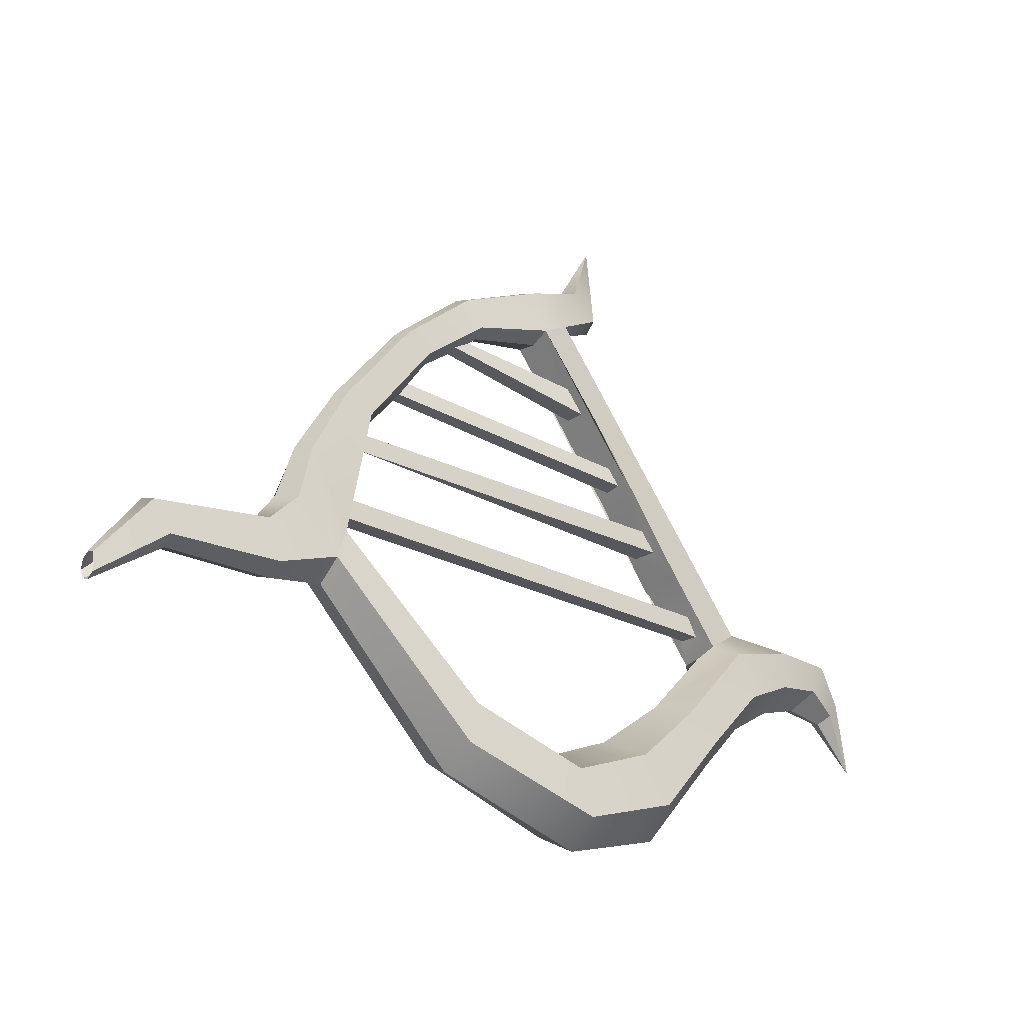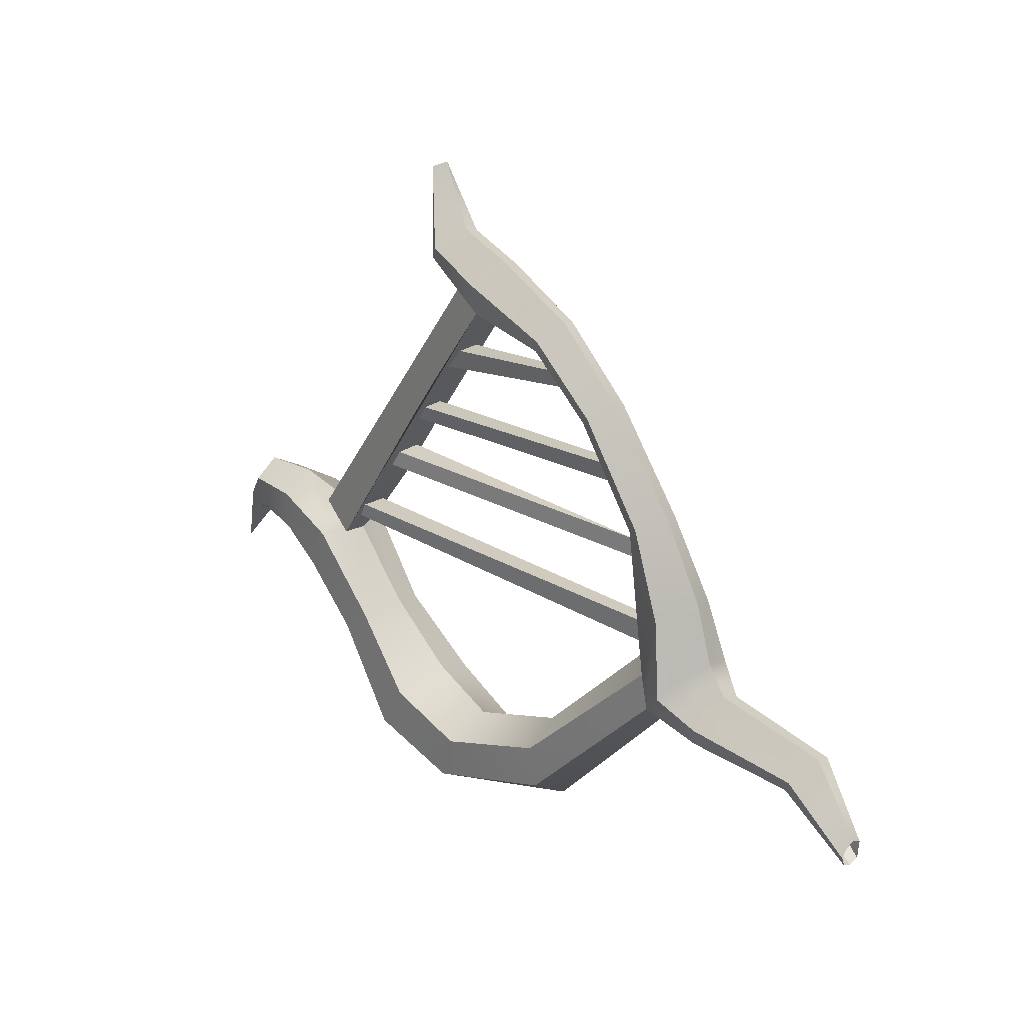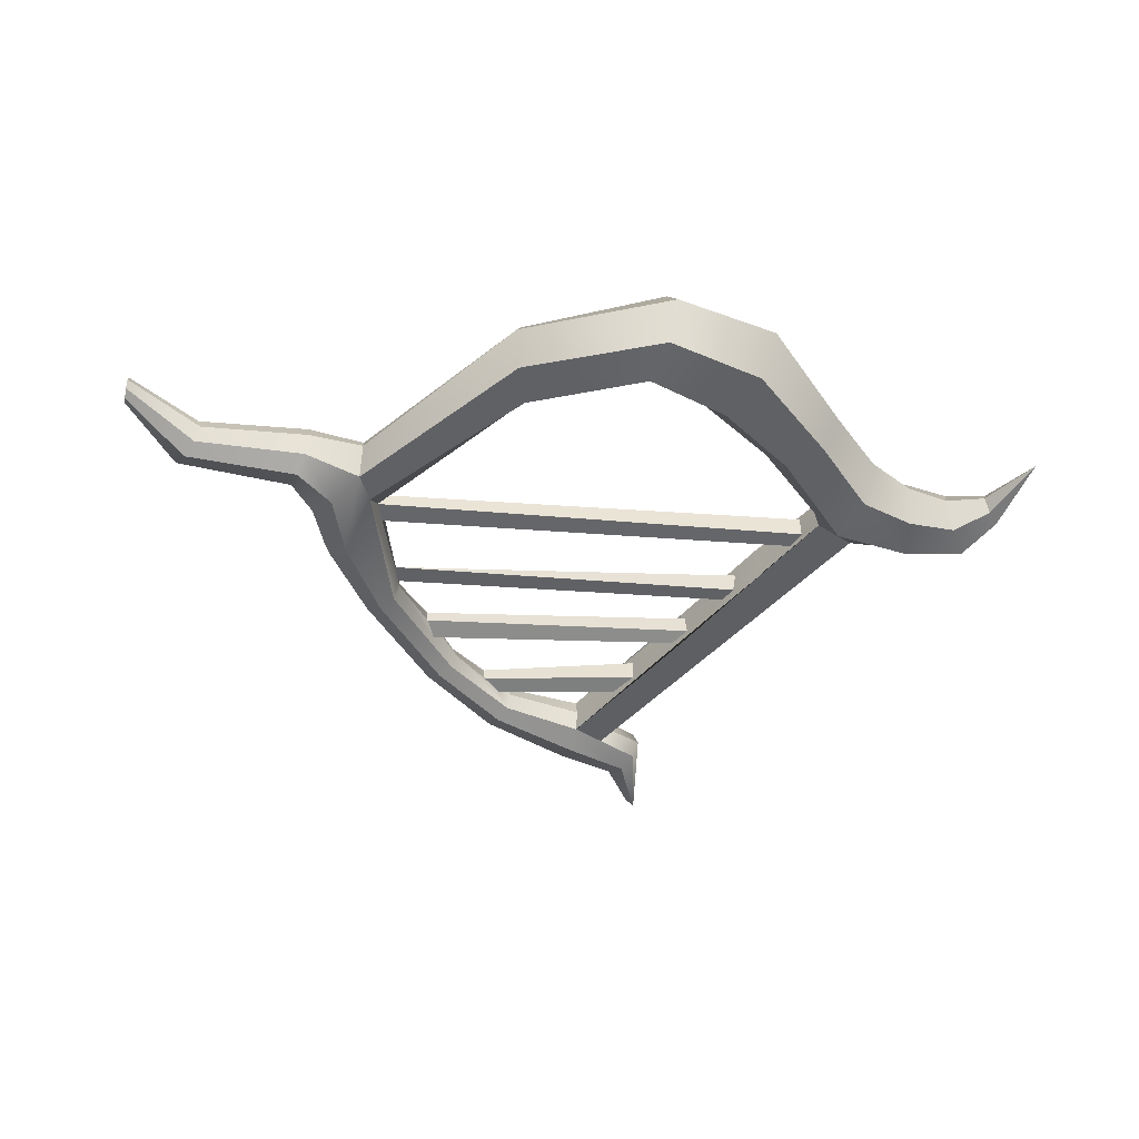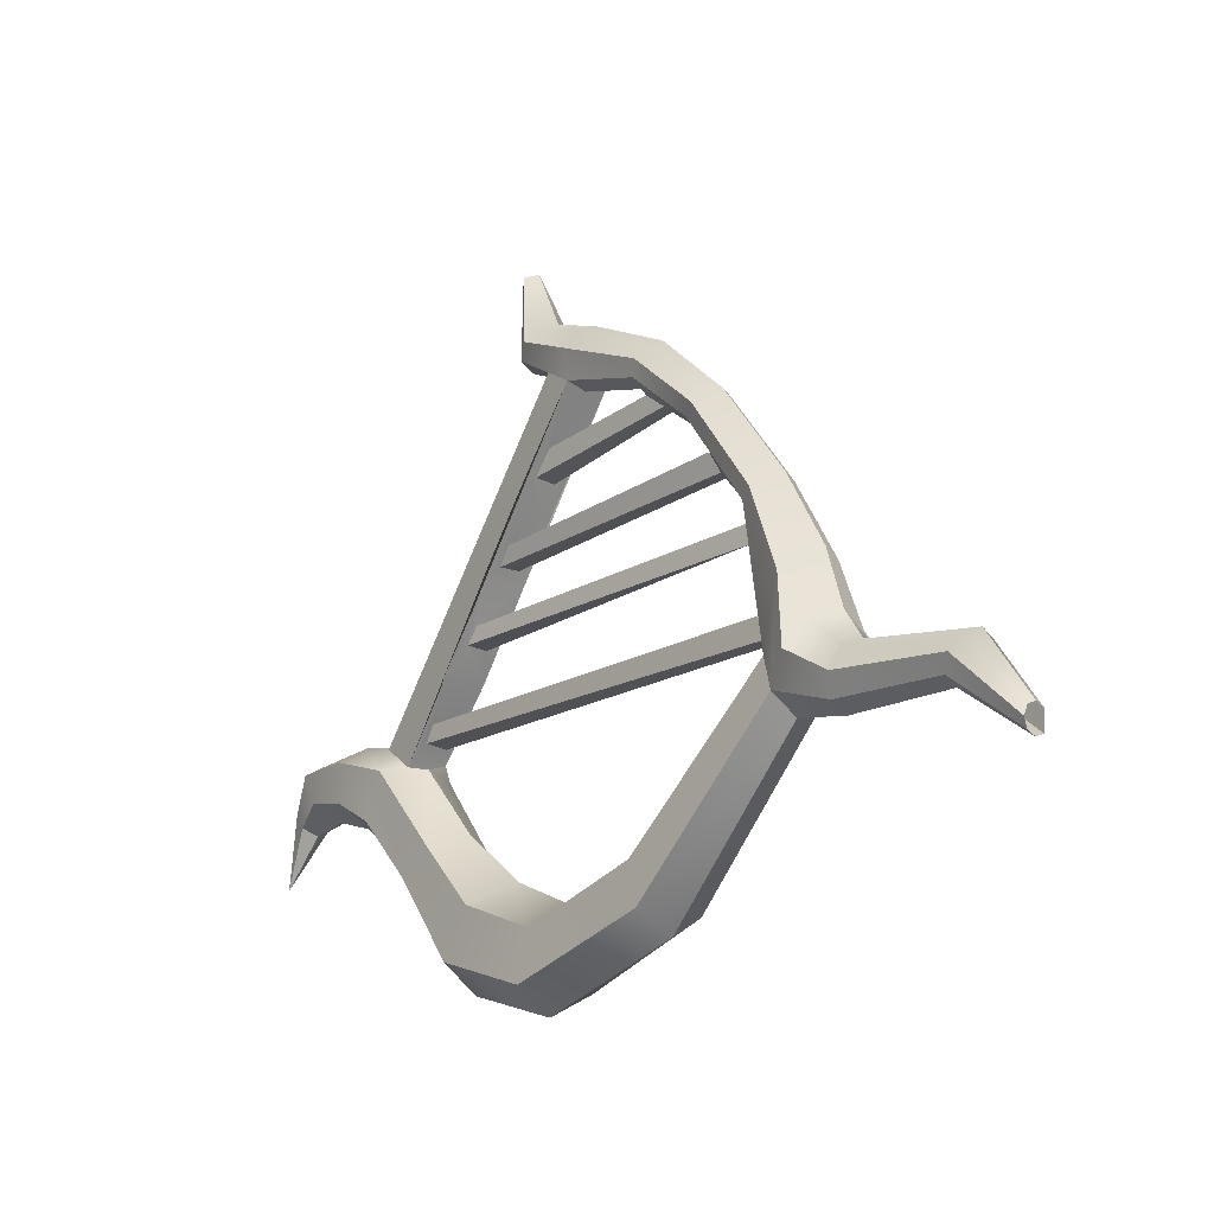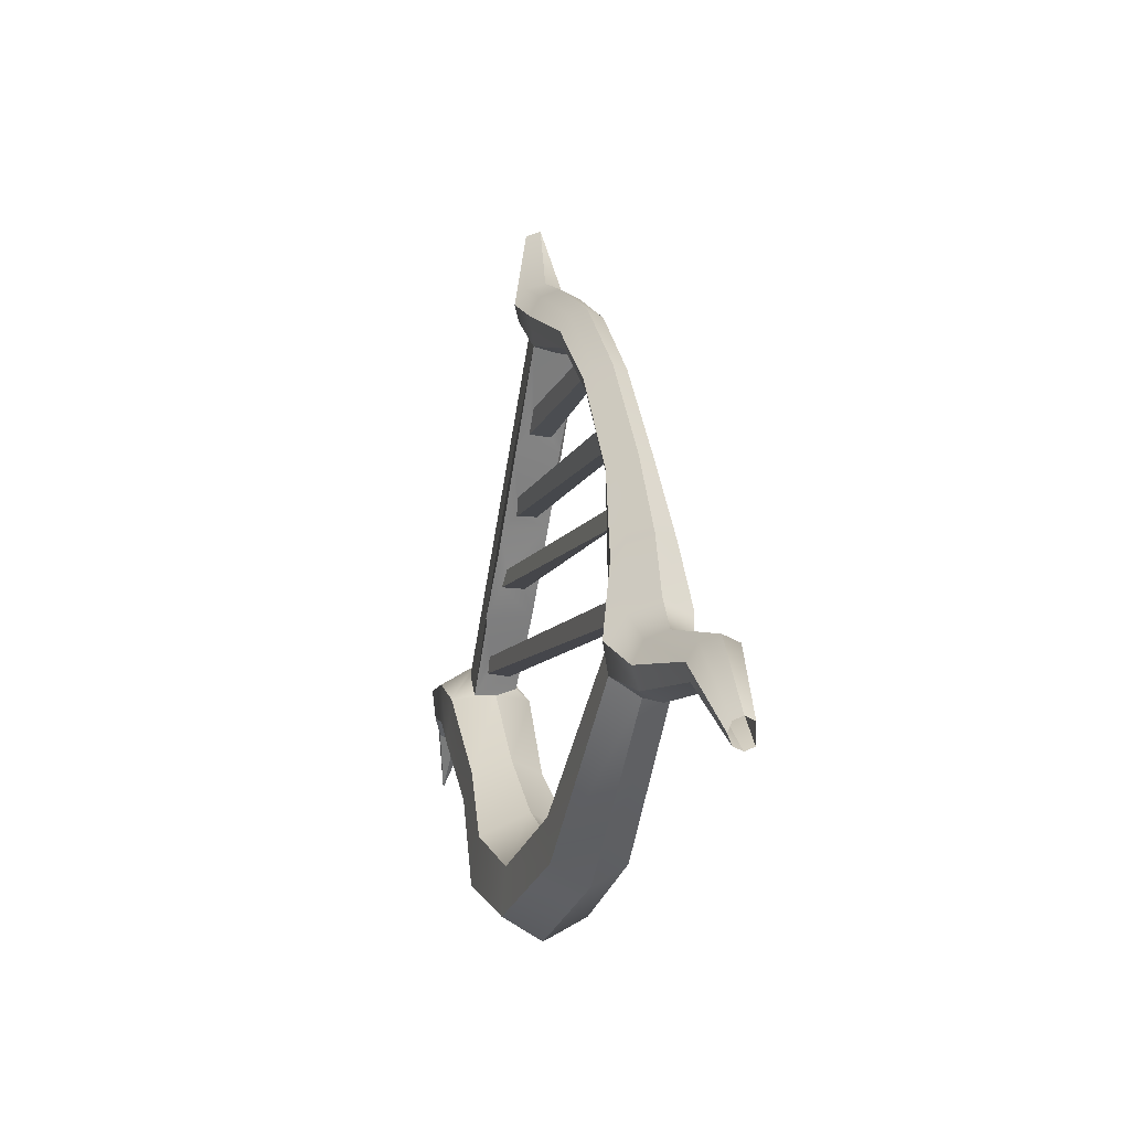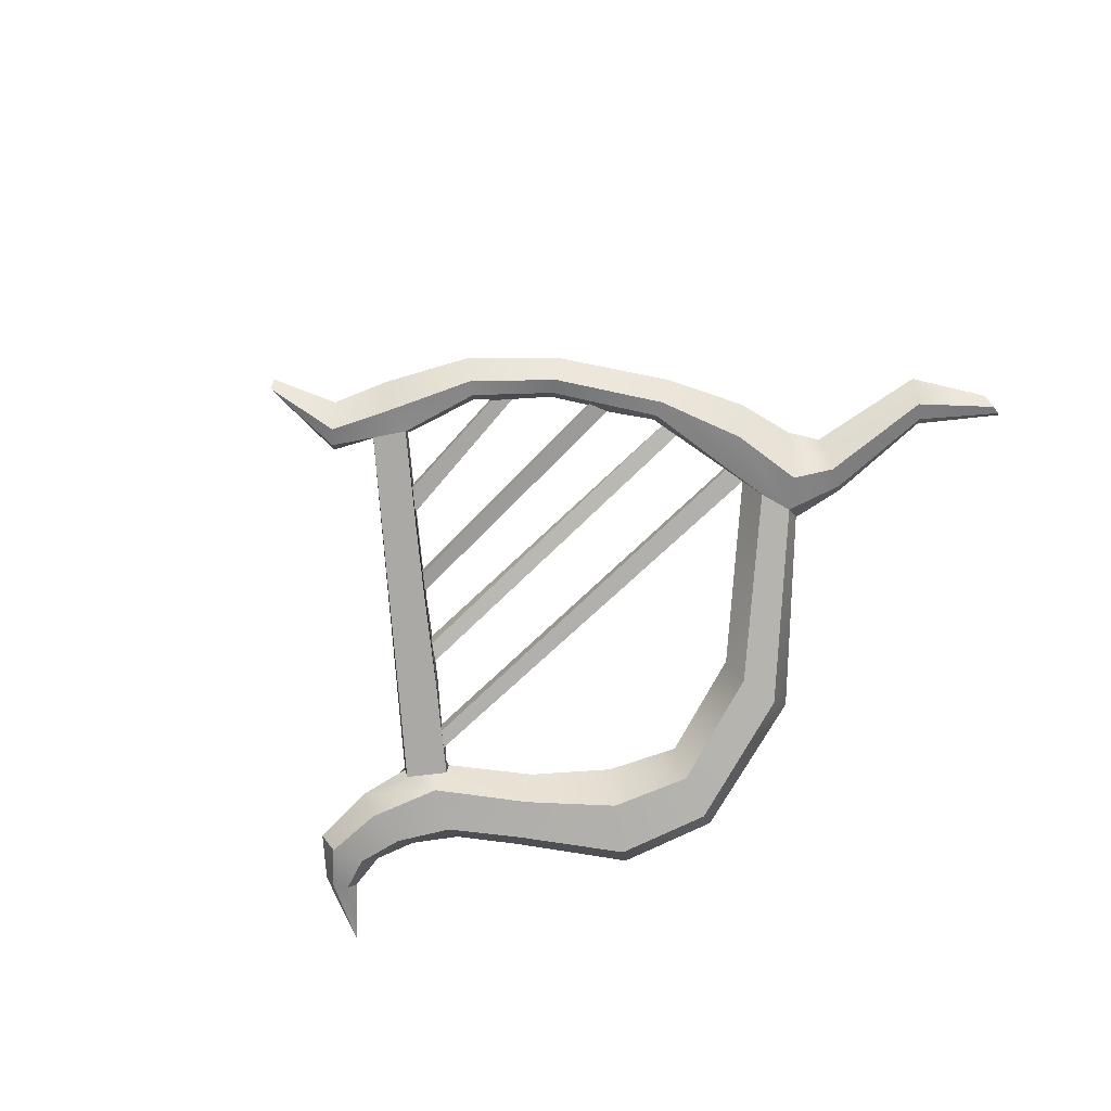
<metadata>
{"format":"obj","ext":"obj","renderer":"f3d","projection":"perspective","resolution":1024,"background":"white","views":[{"elev":-26.0,"azim":142.9,"up":"+Z"},{"elev":24.4,"azim":47.8,"up":"+Z"},{"elev":-50.9,"azim":174.5,"up":"+Y"},{"elev":-16.7,"azim":48.6,"up":"+Z"},{"elev":-8.0,"azim":73.5,"up":"+Z"},{"elev":-78.6,"azim":41.4,"up":"+Y"}]}
</metadata>
<code>
o a1_pCube7.001
v 1.91 0.008351 1.946
v 1.861 0.009998 2.152
v -1.972 -0.08536 1.995
v -2.072 -0.1132 1.811
v -2.114 0.154 1.808
v -1.947 0.1619 2.028
v 1.481 -0.01142 2.711
v 1.393 -0.07586 2.918
v -1.468 -0.1006 2.711
v -1.622 -0.0734 2.529
v -1.603 0.1479 2.528
v -1.482 0.1325 2.722
v 1.375 0.09214 2.918
v 1.497 0.1342 2.717
v 0.7379 -0.026 3.567
v 0.545 -0.07634 3.723
v -0.8513 -0.1016 3.564
v -1.058 -0.09118 3.319
v -1.063 0.1521 3.304
v -0.865 0.1499 3.573
v 0.5289 0.08301 3.732
v 0.7536 0.1331 3.577
v 2.144 -0.01911 1.011
v 2.102 -0.01506 1.25
v -2.636 -0.1019 1.103
v -2.743 -0.09241 0.9279
v -2.732 0.1489 0.8993
v -2.612 0.1579 1.118
v 2.107 0.1483 1.25
v 2.137 0.1611 1.017
v -4.82 0.1934 0.3818
v -4.766 0.03036 0.3044
v -5.236 0.009657 -0.2187
v -4.82 -0.1326 0.3818
v -4.411 0.3512 0.5502
v -4.331 0.03036 0.3832
v -4.411 -0.2905 0.5502
v -0.4426 -0.2191 4.13
v -0.7707 -0.1723 4.345
v -3.303 -0.1501 0.956
v -2.89 -0.2068 0.6909
v -2.31 -0.2313 1.495
v -1.684 -0.2377 2.398
v -1.161 -0.2372 3.133
v -2.891 0.2696 0.7754
v -3.241 0.2175 1.016
v -0.7747 0.2329 4.347
v -0.4438 0.2798 4.156
v -1.184 0.2984 3.142
v -1.692 0.2987 2.43
v -2.311 0.2931 1.528
v -0.8066 0.0323 4.302
v -3.305 0.01971 1.01
v 4.961 0.03036 -0.1114
v 4.958 0.133 -0.1538
v 4.406 0.2213 0.5409
v 4.449 0.03036 0.6071
v 3.117 0.2659 0.6931
v 3.147 0.03036 0.7858
v 2.93 0.03036 1.093
v 2.845 0.3643 0.9843
v 2.655 0.2734 1.646
v 2.731 0.03036 1.712
v 2.202 0.2082 2.482
v 2.266 0.03036 2.519
v 1.427 0.1963 3.506
v 1.483 0.03036 3.545
v 0.6269 0.2063 4.212
v 0.6679 0.03036 4.272
v -0.3118 0.2449 4.633
v -0.2672 0.03036 4.71
v -0.9324 0.2313 4.867
v -0.8749 0.03036 4.927
v -1.239 0.07872 5.603
v 4.943 0.133 -0.3586
v 4.197 0.2213 0.2209
v 2.971 0.2659 0.2455
v 2.349 0.3552 0.4368
v 2.223 0.3098 0.7791
v 1.894 0.2082 2.306
v 1.66 0.2045 2.625
v 1.154 0.1963 3.317
v 0.9635 0.1989 3.476
v 0.4291 0.2063 3.921
v -1.21 0.2313 4.576
v -1.322 -0.05824 5.557
v 4.94 0.03036 -0.401
v 4.154 0.03036 0.1546
v 2.941 0.03036 0.1528
v 1.83 0.03036 2.269
v 1.097 0.03036 3.278
v 0.3881 0.03036 3.861
v -0.4526 0.03279 4.079
v -1.267 0.03036 4.516
v 4.943 -0.07232 -0.3586
v 4.197 -0.1606 0.2209
v 2.971 -0.2052 0.2455
v 2.223 -0.249 0.7791
v 1.894 -0.1475 2.306
v 1.154 -0.1355 3.317
v 0.4291 -0.1456 3.921
v -1.21 -0.1706 4.576
v 4.95 -0.1148 -0.2562
v 4.302 -0.2397 0.3809
v 3.044 -0.3028 0.4693
v 2.349 -0.2945 0.4368
v 2.639 -0.4418 0.7212
v 2.472 -0.3133 1.486
v 2.048 -0.2212 2.394
v 1.29 -0.2043 3.412
v 0.528 -0.2184 4.066
v -0.4193 -0.2731 4.448
v -1.071 -0.2538 4.722
v 4.406 -0.1606 0.5409
v 4.958 -0.07232 -0.1538
v 3.117 -0.2052 0.6931
v 2.655 -0.2127 1.646
v 2.845 -0.3035 0.9843
v 2.202 -0.1475 2.482
v 1.427 -0.1355 3.506
v 0.6269 -0.1456 4.212
v -0.3118 -0.1842 4.633
v -0.9324 -0.1706 4.867
v 2.34 0.03036 0.245
v -4.927 0.1934 0.5365
v -4.927 -0.1326 0.5365
v -4.98 0.03036 0.6139
v -3.881 0.4072 0.4624
v -3.871 0.03036 0.2451
v -3.298 0.4836 0.1796
v -3.403 0.03036 -0.05979
v -2.729 0.4276 -0.4805
v -2.912 0.03036 -0.6183
v -1.886 0.5498 -1.422
v -2.043 0.03036 -1.677
v -0.8614 0.4887 -1.744
v -0.9357 0.03036 -1.998
v 0.6969 0.4276 -1.23
v 0.7451 0.03036 -1.455
v -4.572 0.3512 0.8842
v -3.901 0.4072 0.8971
v -3.086 0.4836 0.6582
v -2.362 0.4276 -0.2049
v -1.57 0.5498 -0.9119
v -0.7128 0.4887 -1.236
v 0.6005 0.4276 -0.782
v -4.652 0.03036 1.051
v -3.911 0.03036 1.114
v -2.863 0.03049 0.6966
v -2.179 0.03036 -0.06707
v -1.413 0.03036 -0.6567
v -0.6385 0.03036 -0.9819
v 0.5523 0.03036 -0.5578
v -4.572 -0.2905 0.8842
v -3.901 -0.3465 0.8971
v -3.086 -0.4229 0.6582
v -2.362 -0.3669 -0.2049
v -1.57 -0.4891 -0.9119
v -0.7128 -0.428 -1.236
v 0.6005 -0.3669 -0.782
v -3.881 -0.3465 0.4624
v -3.298 -0.4229 0.1796
v -2.729 -0.3669 -0.4805
v -1.886 -0.4891 -1.422
v -0.8614 -0.428 -1.744
v 0.6969 -0.3669 -1.23
f 1 2 3 4
f 5 6 2 1
f 2 6 3
f 1 4 5
f 7 8 9 10
f 11 12 13 14
f 8 13 12 9
f 14 7 10 11
f 15 16 17 18
f 19 20 21 22
f 16 21 20 17
f 22 15 18 19
f 23 24 25 26
f 27 28 29 30
f 24 29 28 25
f 30 23 26 27
f 31 32 33
f 32 34 33
f 32 31 35 36
f 34 32 36 37
f 38 39 40 41 42 43 44
f 45 46 47 48 49 50 51
f 39 52 47 46 53 40
f 54 55 56 57
f 57 56 58 59
f 60 61 62 63
f 63 62 64 65
f 65 64 66 67
f 68 69 67 66
f 69 68 70 71
f 71 70 72 73
f 73 72 74
f 56 55 75 76
f 77 58 56 76
f 62 61 78 79
f 64 62 79 80
f 66 64 80 81 82
f 68 66 82 83 84
f 70 68 84 48
f 72 70 48 47 85
f 74 72 85 86
f 75 87 88 76
f 76 88 89 77
f 90 80 79 23 30 29 24 1 2
f 14 13 91 82 81 80 90 7
f 22 21 92 84 83 82 91 15
f 84 92 93 48
f 85 94 86
f 87 95 96 88
f 88 96 97 89
f 2 1 24 23 98 99 90
f 90 99 100 91 13 8 7
f 101 92 21 16 15 91 100
f 92 101 38 93
f 52 39 102 94
f 94 102 86
f 95 103 104 96
f 96 104 105 97
f 106 107 108 98
f 98 108 109 99
f 99 109 110 100
f 111 101 100 110
f 101 111 112 38
f 38 112 113 102 39
f 102 113 86
f 114 104 103 115 54 57
f 116 105 104 114 57 59
f 117 108 107 118 60 63
f 119 109 108 117 63 65
f 120 110 109 119 65 67
f 121 111 110 120 67 69
f 122 112 111 121 69 71
f 123 113 112 122 71 73
f 86 113 123 73 74
f 118 107 105 116 59 60
f 97 105 107 106
f 89 97 106 124
f 77 89 124 78
f 78 61 58 77
f 59 58 61 60
f 125 31 33
f 34 126 33
f 126 127 33
f 127 125 33
f 36 35 128 129
f 129 128 130 131
f 131 130 132 133
f 133 132 134 135
f 135 134 136 137
f 137 136 138 139
f 139 138 78 124
f 31 125 140 35
f 35 140 141 128
f 128 141 142 130
f 130 142 143 132
f 132 143 144 134
f 134 144 145 136
f 136 145 146 138
f 138 146 79 78
f 125 127 147 140
f 140 147 148 141
f 142 45 149 150 143
f 143 150 151 144
f 144 151 152 145
f 145 152 153 146
f 146 153 23 79
f 127 126 154 147
f 147 154 155 148
f 149 41 156 157 150
f 150 157 158 151
f 151 158 159 152
f 152 159 160 153
f 153 160 98 23
f 126 34 37 154
f 154 37 161 155
f 155 161 162 156
f 156 162 163 157
f 157 163 164 158
f 158 164 165 159
f 159 165 166 160
f 160 166 106 98
f 37 36 129 161
f 161 129 131 162
f 162 131 133 163
f 163 133 135 164
f 164 135 137 165
f 165 137 139 166
f 166 139 124 106
f 142 46 45
f 141 148 53 46 142
f 148 155 156 40 53
f 41 40 156
f 47 52 94 85
f 28 27 45 51
f 41 149 45 27 26
f 51 50 6 5
f 41 26 25 42
f 51 5 4 42
f 25 28 51 42
f 50 49 12 11
f 43 42 4 3
f 50 43 3 6
f 50 11 10 43
f 49 48 20 19
f 44 43 10 9
f 49 44 9 12
f 49 19 18 44
f 48 93 38 17 20
f 38 44 18 17

</code>
